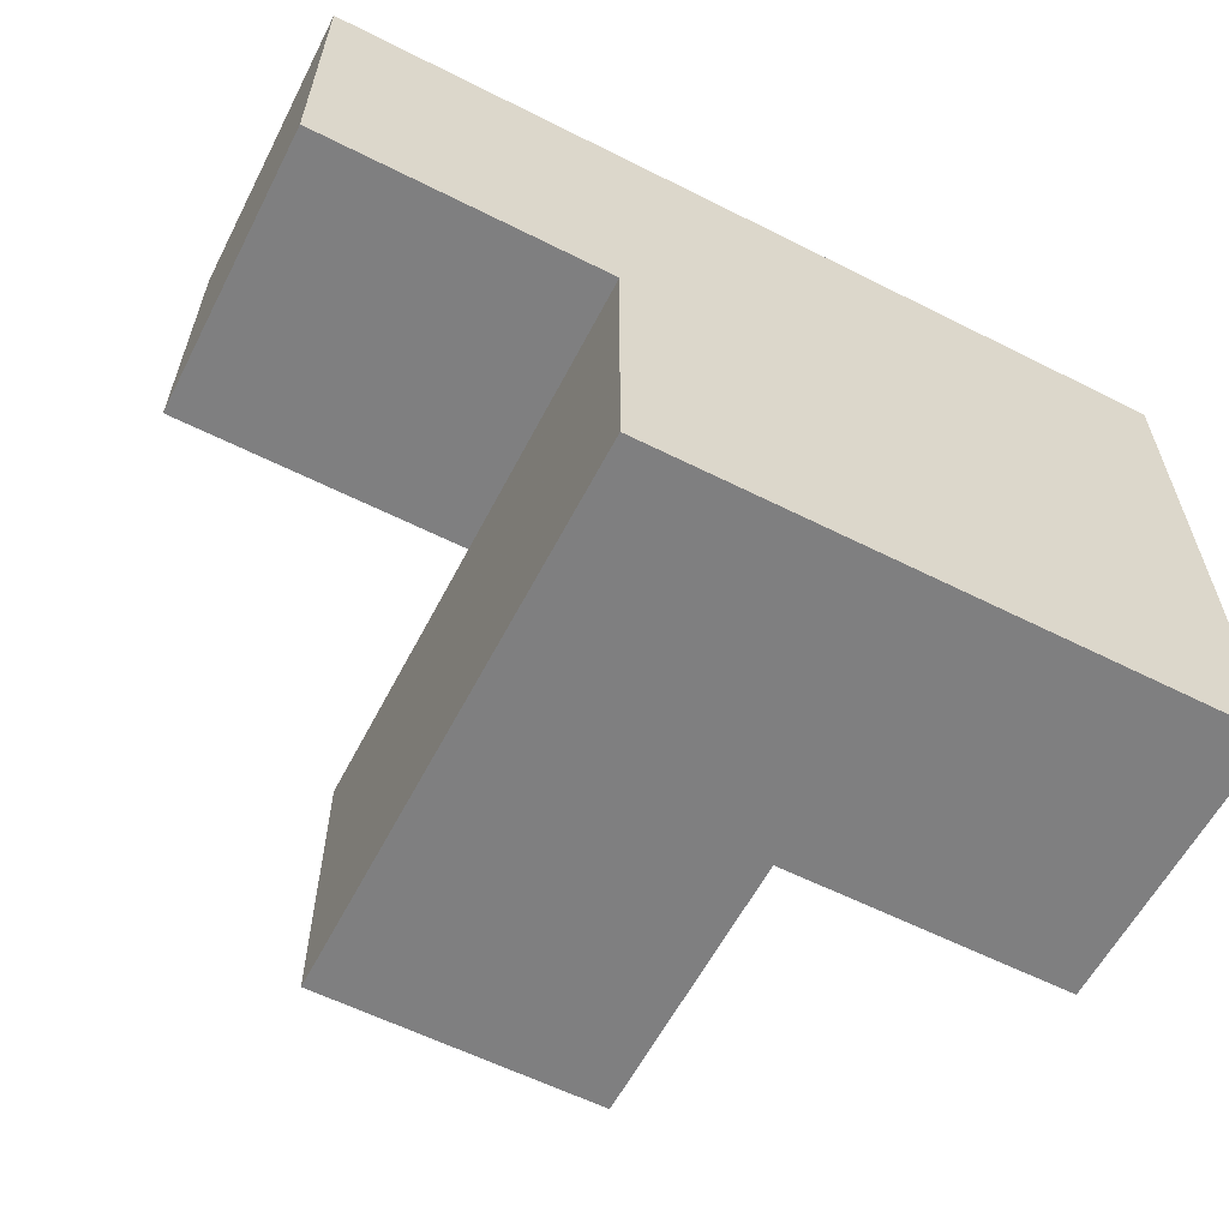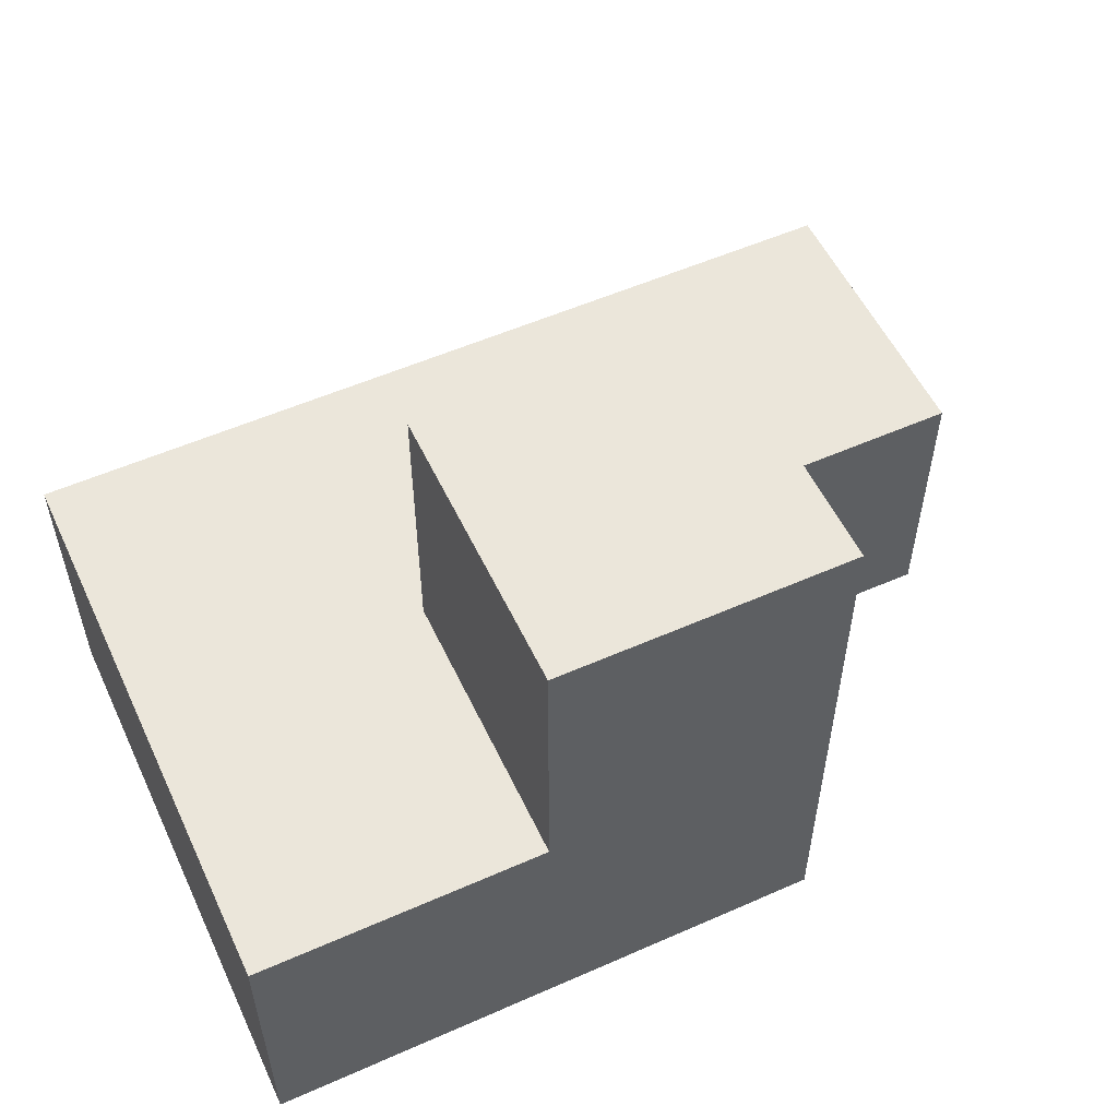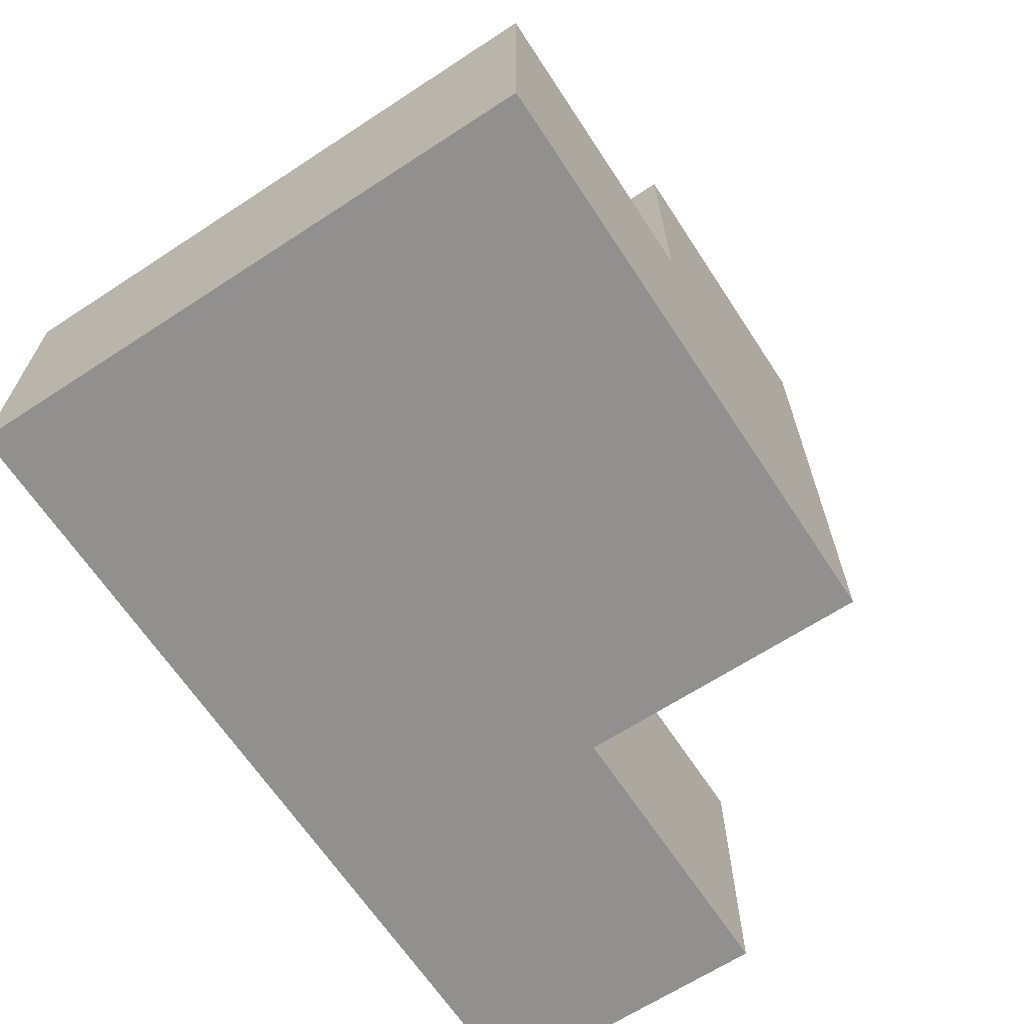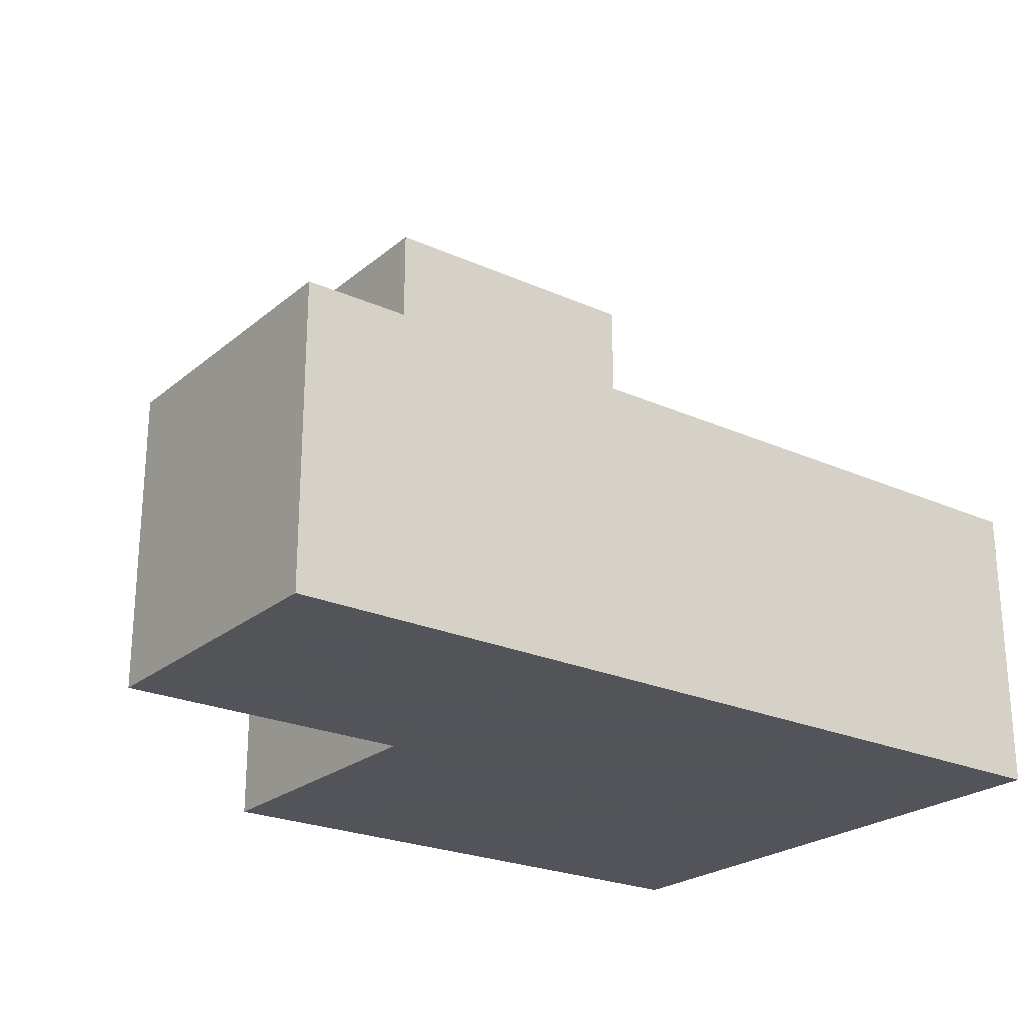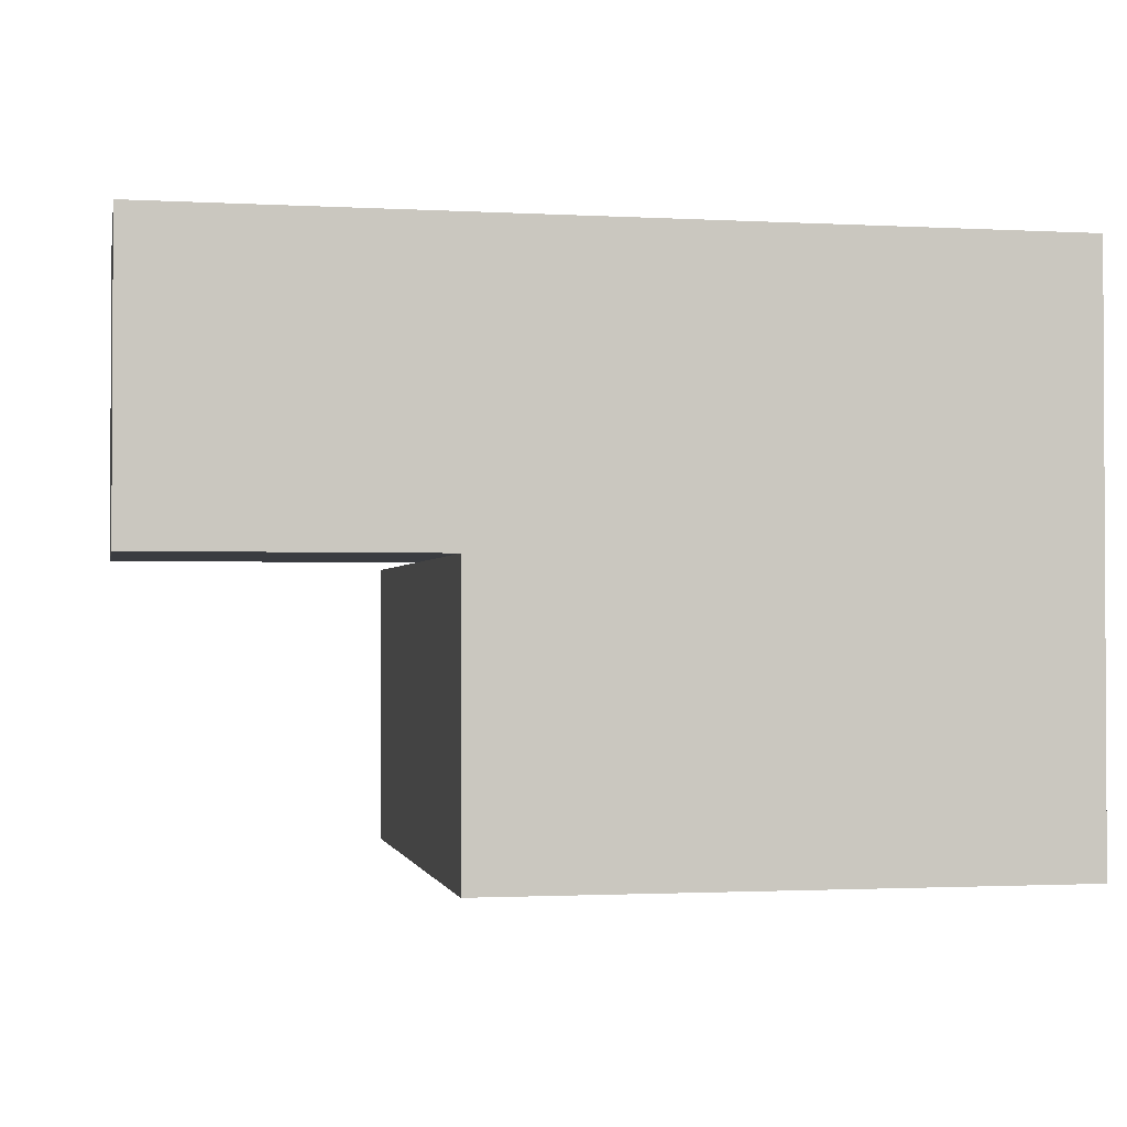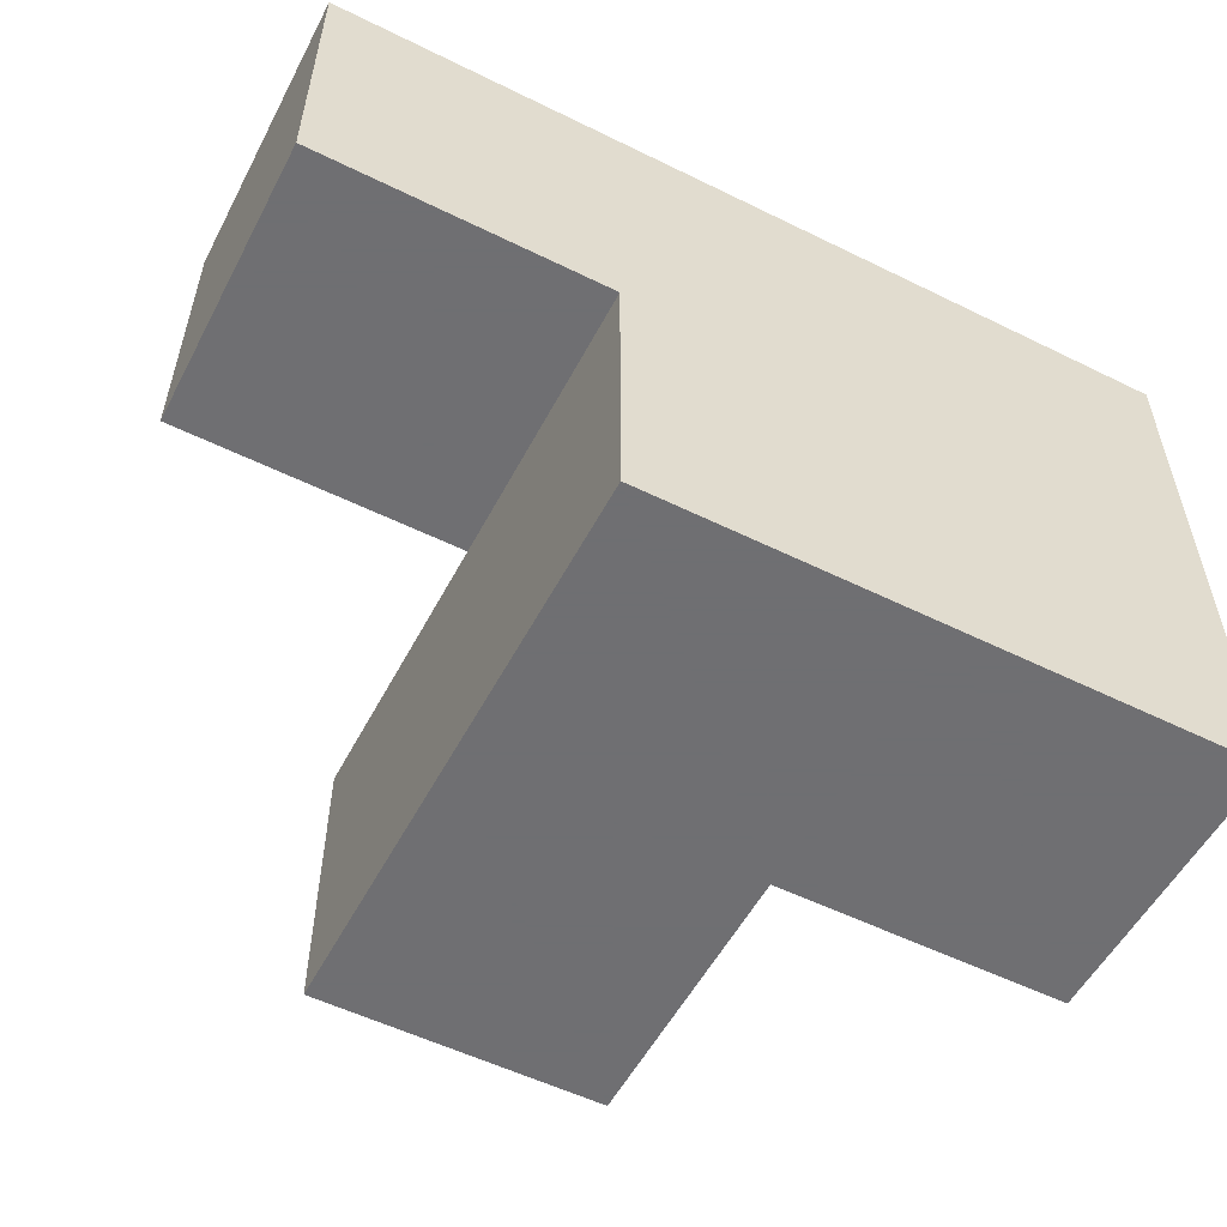
<metadata>
{"format":"obj","ext":"obj","renderer":"f3d","projection":"perspective","resolution":1024,"background":"white","views":[{"elev":-59.8,"azim":152.7,"up":"+Y"},{"elev":54.8,"azim":-25.0,"up":"+Z"},{"elev":-65.7,"azim":-56.7,"up":"+Z"},{"elev":-23.9,"azim":143.3,"up":"+Z"},{"elev":-1.6,"azim":168.9,"up":"+Y"},{"elev":-54.7,"azim":152.5,"up":"+Y"}]}
</metadata>
<code>
v 1.994 2.01 1.987
v 0.01385 3 0.007308
v 1.004 2.01 1.987
v 2.984 3.99 0.9973
v 1.004 3 0.007308
v 1.994 3 0.007308
v 0.01385 2.01 0.9973
v 0.01385 3.99 0.9973
v 1.994 2.01 0.9973
v 1.004 3.99 0.9973
v 1.004 2.01 0.9973
v 2.984 3 0.9973
v 1.004 3 1.987
v 2.984 3.99 0.007308
v 0.01385 2.01 0.007308
v 1.994 3 1.987
v 1.994 3.99 0.9973
v 0.01385 3.99 0.007308
v 1.994 2.01 0.007308
v 0.01385 3 0.9973
v 1.004 2.01 0.007308
v 1.004 3 0.9973
v 1.004 3.99 0.007308
v 2.984 3 0.007308
v 1.994 3.99 0.007308
v 1.994 3 0.9973
f 19 21 6
f 5 6 21
f 21 19 11
f 9 11 19
f 19 6 9
f 26 9 6
f 21 15 5
f 2 5 15
f 7 11 20
f 22 20 11
f 15 21 7
f 11 7 21
f 2 15 20
f 7 20 15
f 6 5 25
f 23 25 5
f 22 26 10
f 17 10 26
f 25 23 17
f 10 17 23
f 3 1 13
f 16 13 1
f 11 9 3
f 1 3 9
f 26 22 16
f 13 16 22
f 22 11 13
f 3 13 11
f 9 26 1
f 16 1 26
f 24 6 14
f 25 14 6
f 26 12 17
f 4 17 12
f 6 24 26
f 12 26 24
f 14 25 4
f 17 4 25
f 24 14 12
f 4 12 14
f 5 2 23
f 18 23 2
f 20 22 8
f 10 8 22
f 23 18 10
f 8 10 18
f 18 2 8
f 20 8 2

</code>
